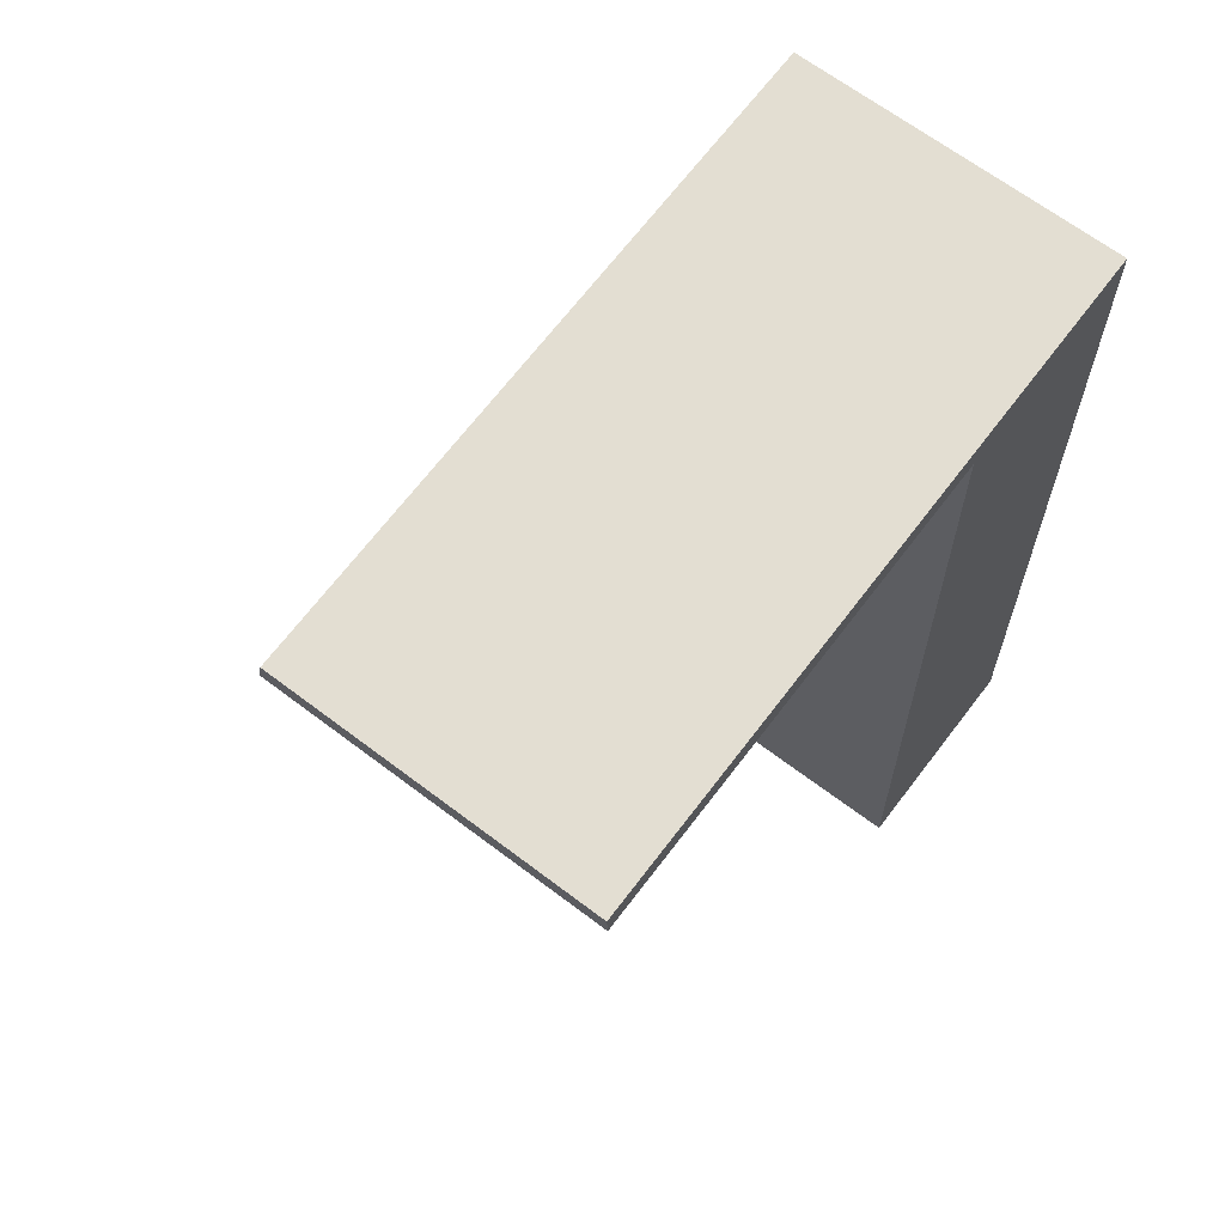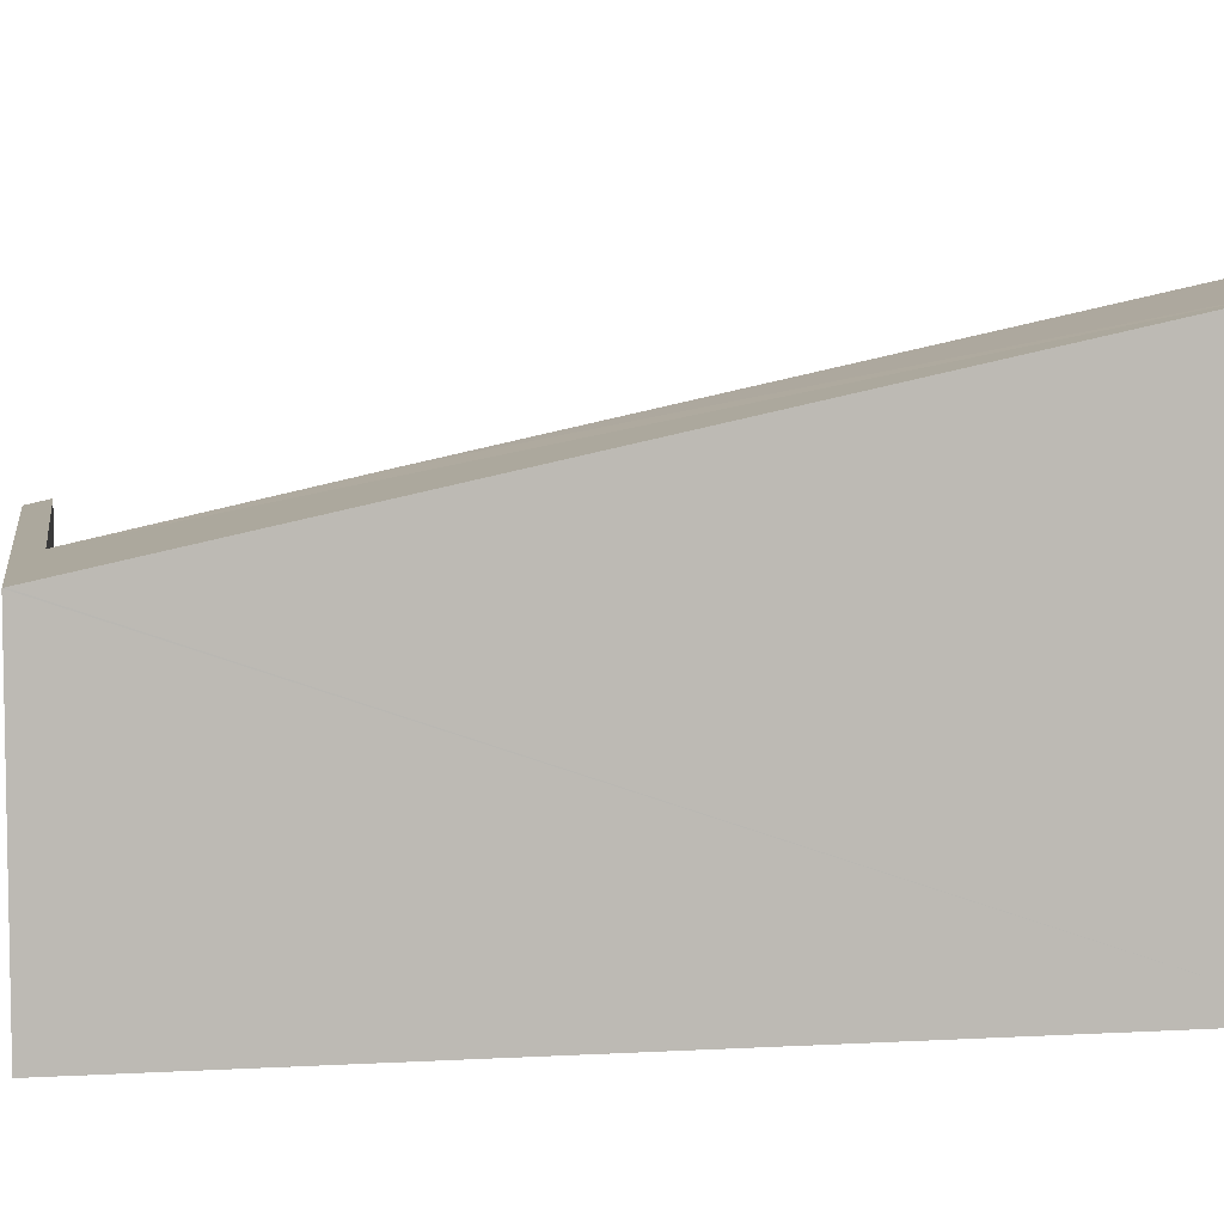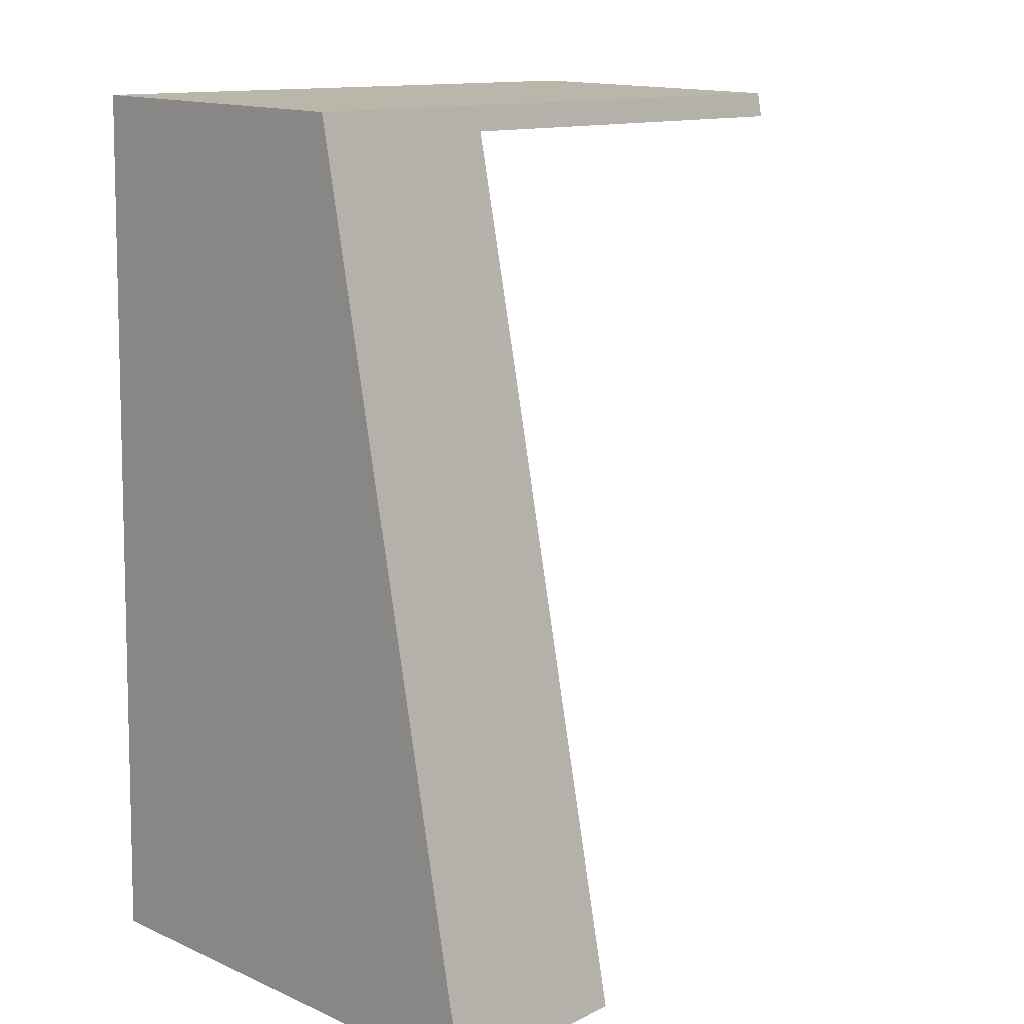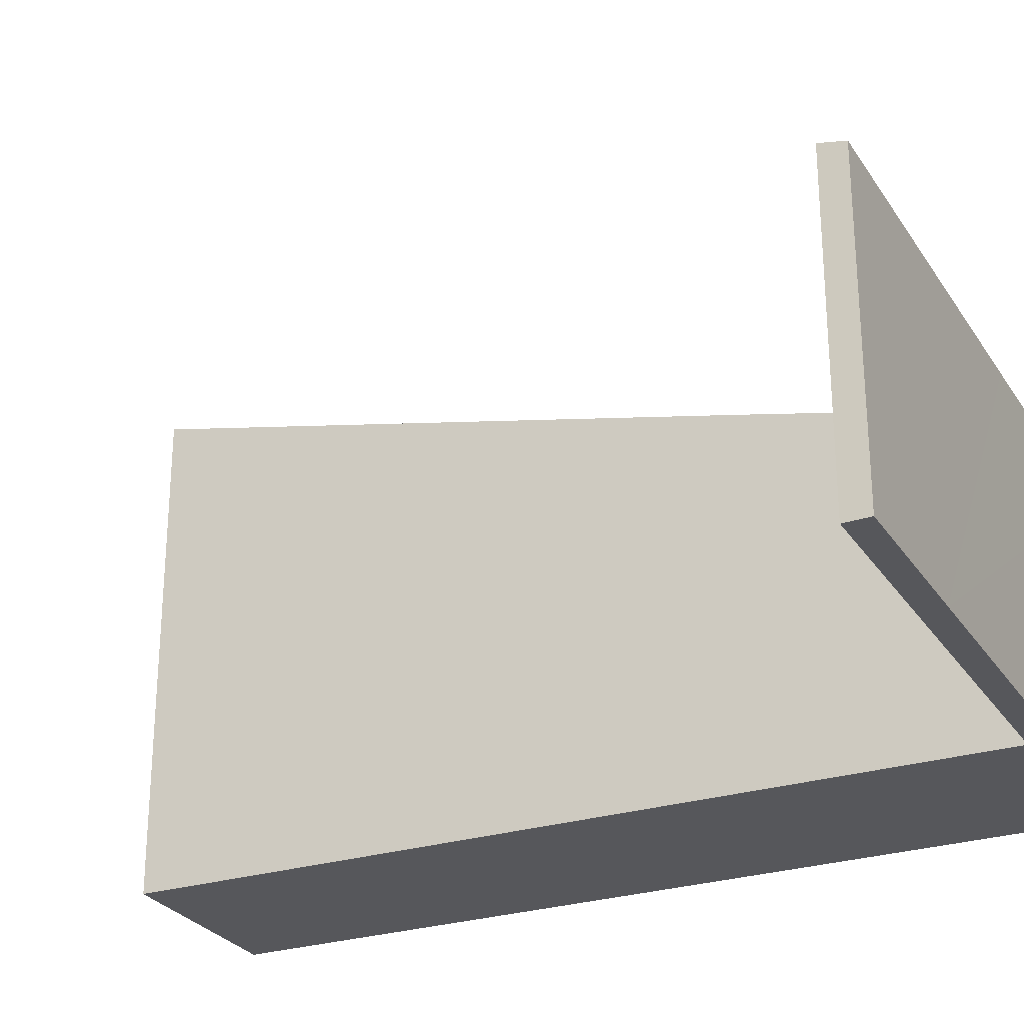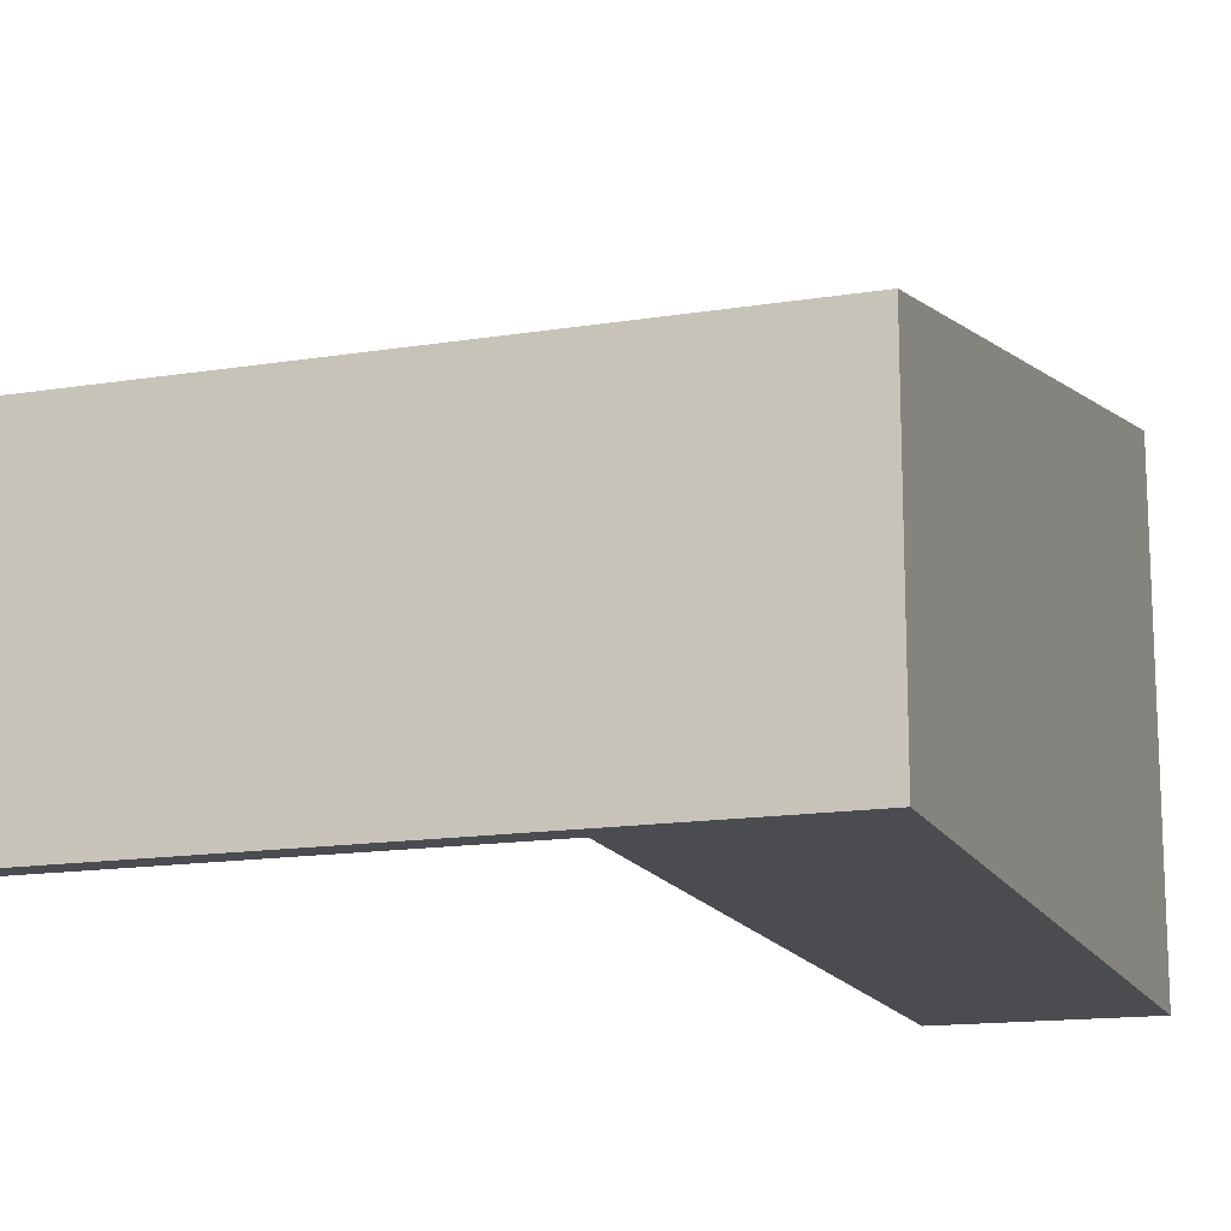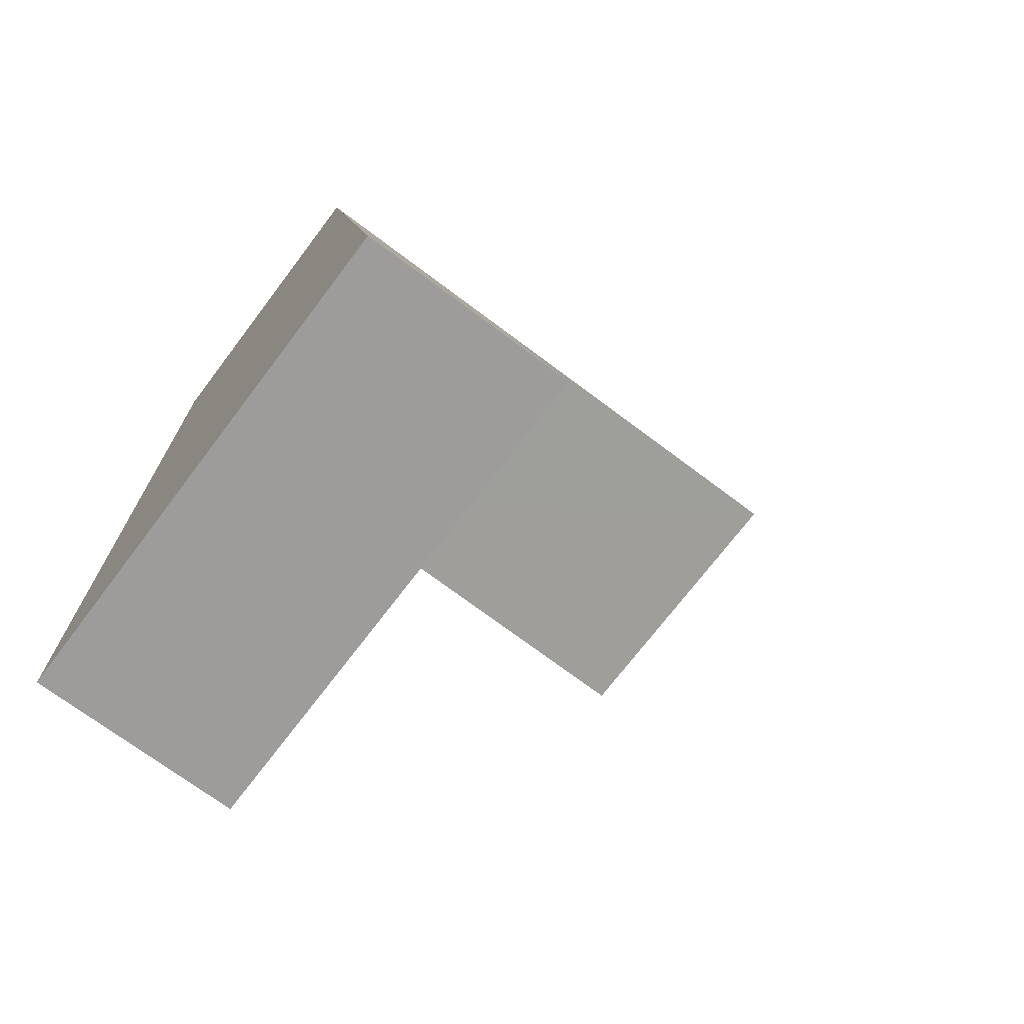
<metadata>
{"format":"obj","ext":"obj","renderer":"f3d","projection":"perspective","resolution":1024,"background":"white","views":[{"elev":66.2,"azim":-52.7,"up":"+Z"},{"elev":6.5,"azim":79.2,"up":"+Y"},{"elev":14.8,"azim":133.3,"up":"+Z"},{"elev":-27.1,"azim":-65.2,"up":"+Y"},{"elev":-15.1,"azim":17.4,"up":"+Y"},{"elev":-70.0,"azim":143.1,"up":"+Z"}]}
</metadata>
<code>
v  0 3.614 2.213e-16
v  4.438 3.677 -0.174
v  0.012 3.678 -0.289
v  1.896 3.614 0.048
v  4.438 3.614 0.113
v  5.228 3.677 -0.153
v  7.555 3.614 0.193
v  7.824 5.841 -10.13
v  7.556 3.62 0.166
v  5.279 4.28 -2.893
v  5.414 5.846 -10.15
v  0 0 0
v  1.896 -2.939e-18 0.048
v  4.438 -6.919e-18 0.113
v  7.555 -1.182e-17 0.193
v  7.824 6.202e-16 -10.13
v  7.556 -1.016e-17 0.166
v  5.414 6.215e-16 -10.15
v  5.228 9.369e-18 -0.153
v  0.012 1.77e-17 -0.289
v  4.438 1.065e-17 -0.174
v  5.279 1.771e-16 -2.893
g defaultobject
f 1 2 3
f 2 1 4
f 2 4 5
f 2 5 6
f 6 5 7
f 6 7 8
f 8 7 9
f 10 8 11
f 8 10 6
f 12 4 1
f 4 12 5
f 5 12 13
f 5 13 7
f 7 13 14
f 7 14 15
f 9 16 8
f 16 9 7
f 16 7 15
f 16 15 17
f 8 18 11
f 18 8 16
f 19 2 6
f 2 19 3
f 3 19 20
f 20 19 21
f 18 10 11
f 10 18 22
f 10 22 6
f 6 22 19
f 20 1 3
f 1 20 12
f 14 19 15
f 19 14 21
f 21 14 13
f 21 13 20
f 20 13 12
f 17 18 16
f 18 17 15
f 18 15 22
f 22 15 19

</code>
